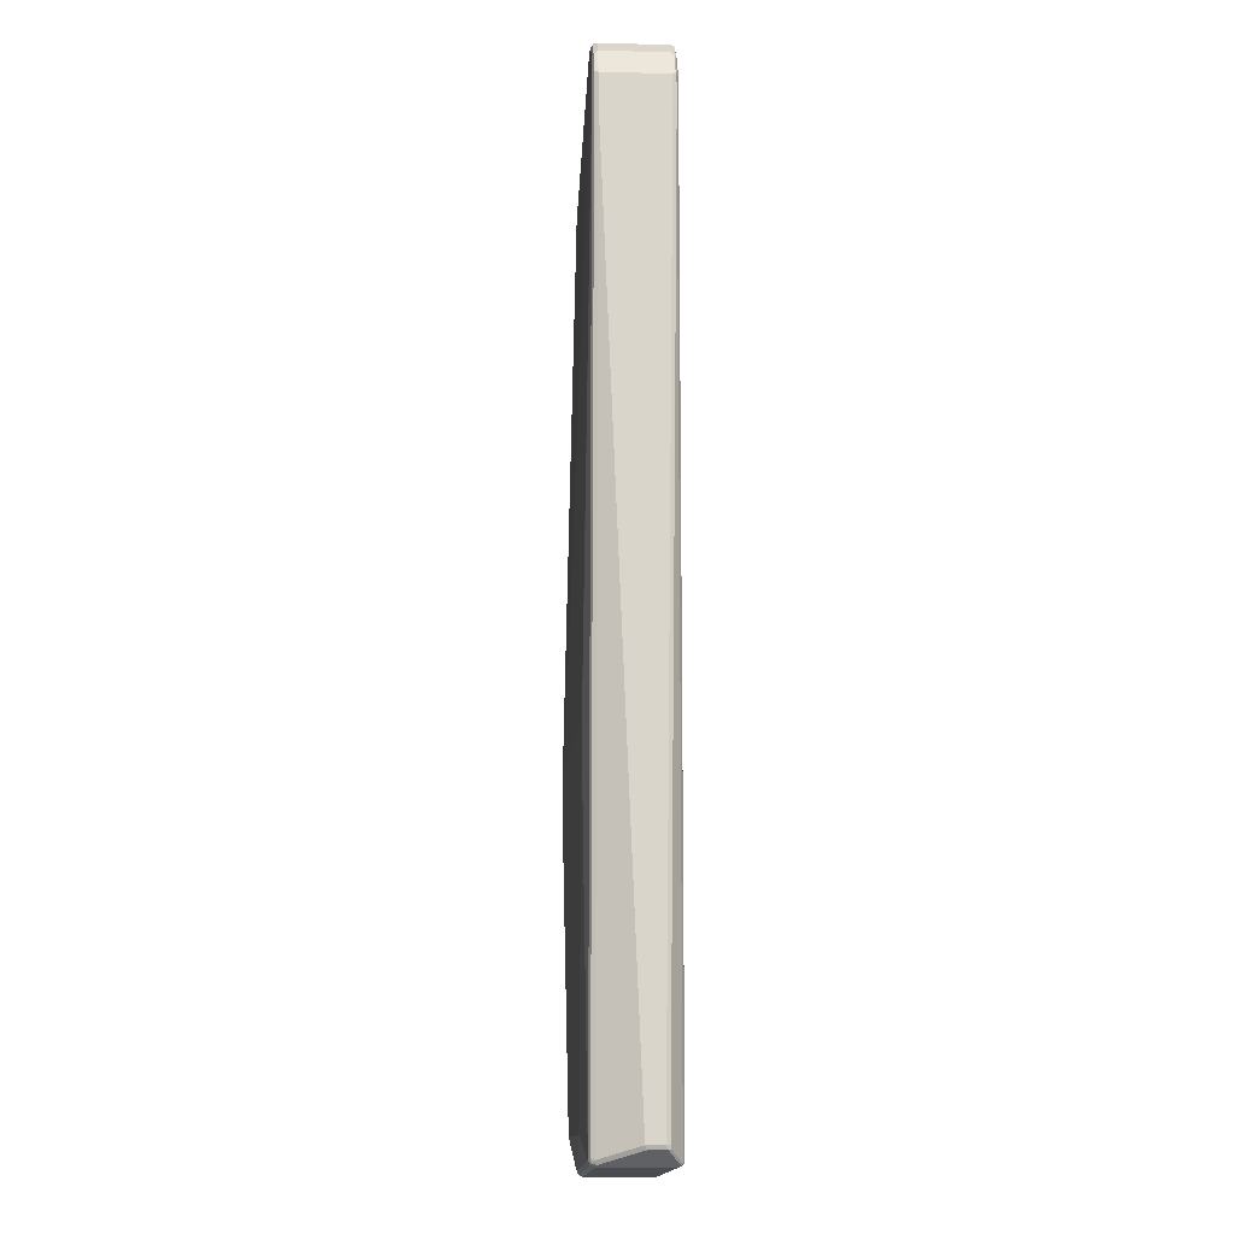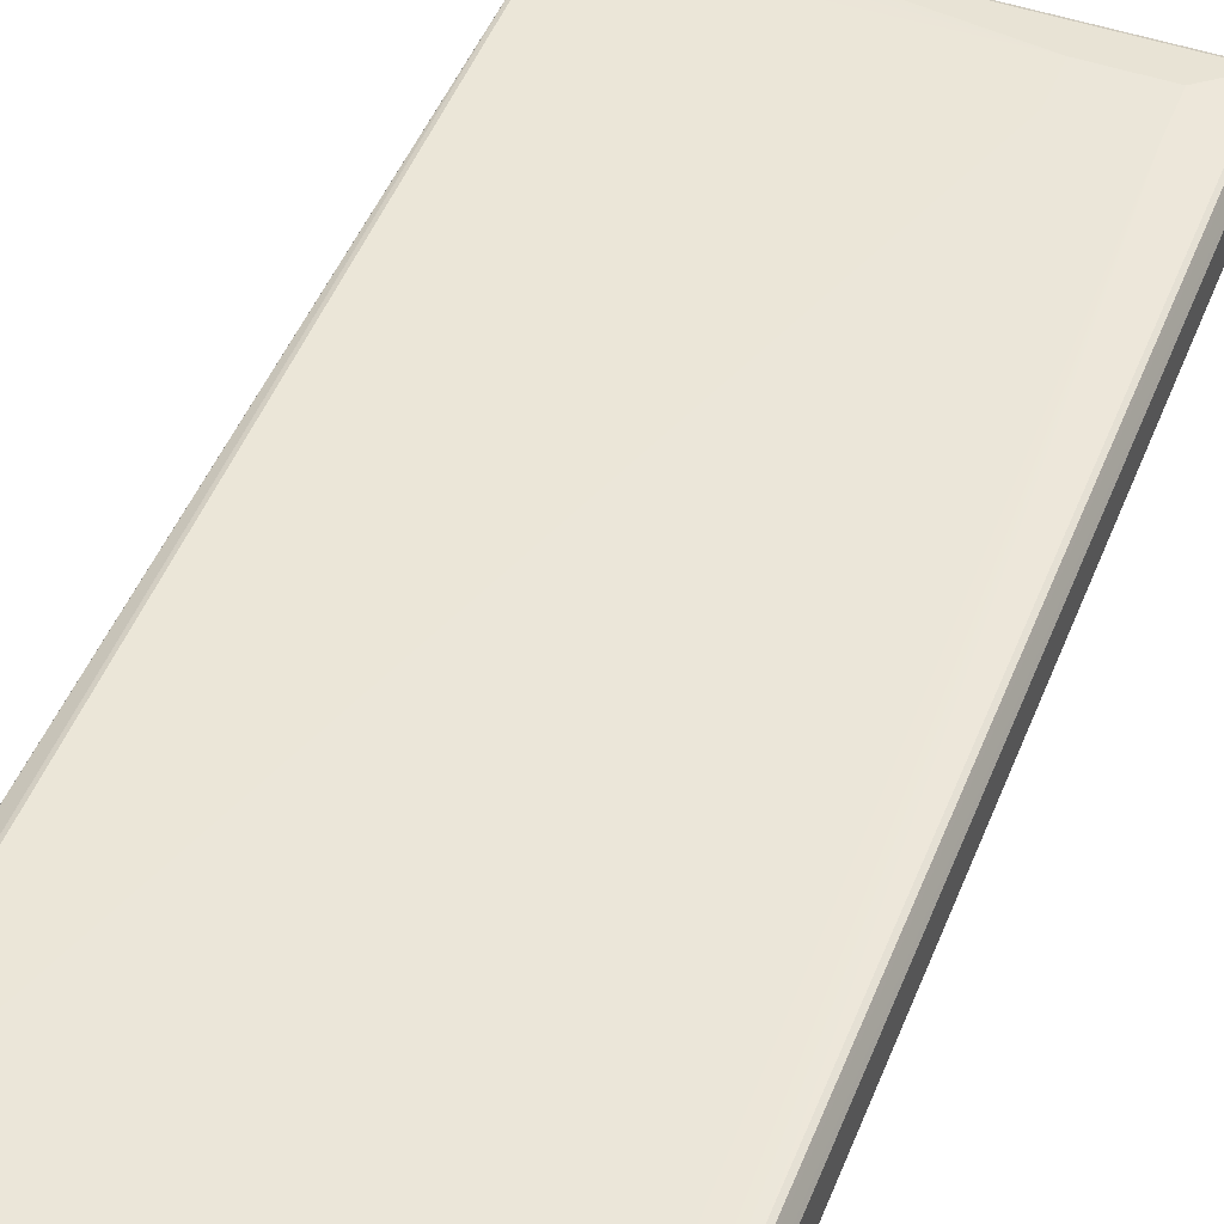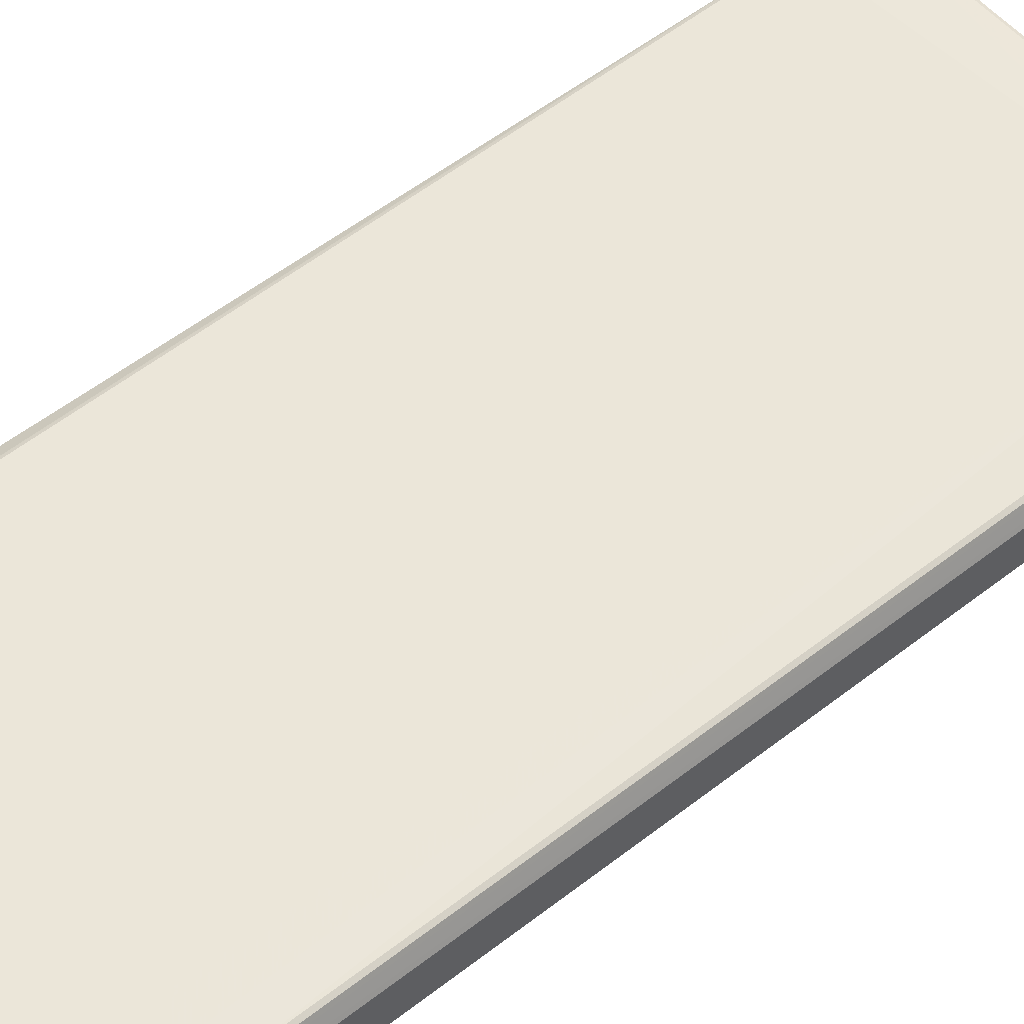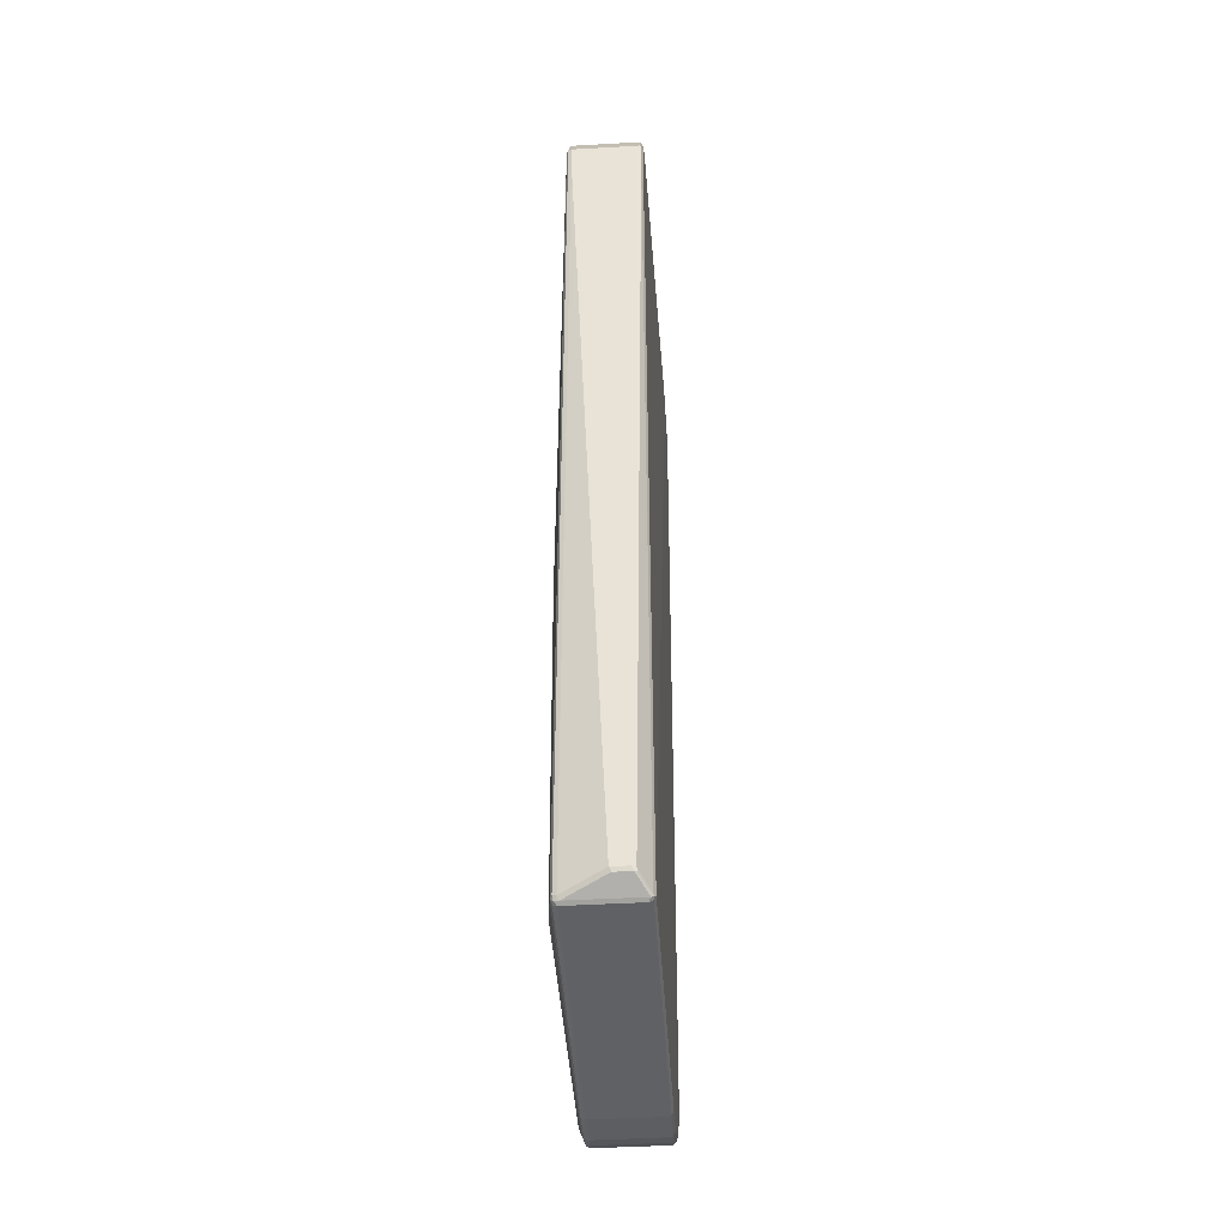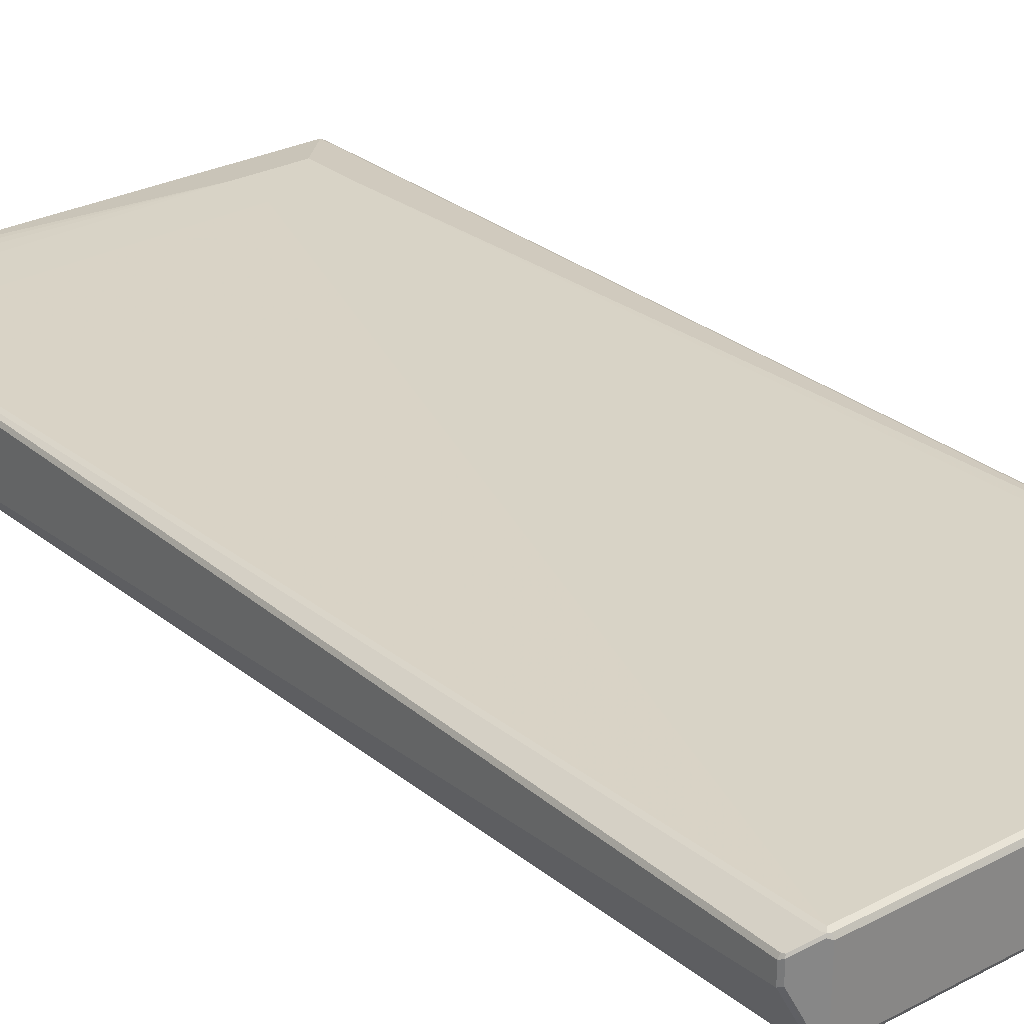
<metadata>
{"format":"obj","ext":"obj","renderer":"f3d","projection":"perspective","resolution":1024,"background":"white","views":[{"elev":-15.2,"azim":-92.8,"up":"+Y"},{"elev":47.7,"azim":21.3,"up":"+Z"},{"elev":54.4,"azim":50.6,"up":"+Z"},{"elev":-45.6,"azim":-86.3,"up":"+Y"},{"elev":27.8,"azim":-38.7,"up":"+Z"}]}
</metadata>
<code>
v -0.3986 -0.8653 0.01944
v -0.3695 -0.8847 -0.0486
v -0.3954 -0.8718 0.02268
v -0.3986 -0.8653 0.0486
v -0.3986 0.7292 -0.0486
v -0.3662 -0.8814 -0.0551
v -0.3646 -0.8897 -0.05347
v -0.3662 -0.8912 -0.04537
v -0.3954 0.7324 -0.0551
v -0.3954 -0.8718 0.05184
v -0.3954 -0.8653 0.0551
v -0.3986 0.7292 0.06805
v -0.3986 0.7777 -0.0486
v -0.3597 -0.8847 -0.05833
v -0.3565 -0.8912 -0.0551
v -0.3597 -0.8946 -0.0486
v -0.3662 -0.8912 0.0713
v -0.3954 0.7811 -0.0551
v -0.3889 0.7292 -0.05833
v -0.3937 -0.8702 0.0559
v -0.3662 -0.8847 0.07454
v -0.3954 0.7292 0.07454
v -0.3986 0.7777 0.06805
v -0.3962 0.7826 0.07291
v -0.3954 0.7842 -0.0486
v -0.3208 -0.2721 -0.06805
v -0.2722 -0.8459 -0.06805
v 0.1264 -0.8847 -0.05833
v 0.1296 -0.8912 -0.0551
v -0.3597 -0.8946 0.06805
v 0.1264 -0.8946 -0.0486
v -0.3646 -0.8897 0.07535
v -0.3841 0.8045 -0.05347
v -0.3759 0.8199 -0.0551
v -0.3889 0.7777 -0.05833
v -0.3937 0.7243 0.07535
v -0.3889 0.7292 0.07778
v -0.3954 0.7777 0.07454
v -0.3954 0.7842 0.06805
v -0.3901 0.7875 0.07535
v -0.3865 0.8021 0.07291
v -0.3759 0.8231 -0.0486
v -0.3208 -0.2431 -0.06805
v -0.04854 -0.311 -0.08751
v 0.2528 -0.8264 -0.06805
v -0.03887 -0.3208 -0.08751
v -0.01943 -0.3305 -0.08751
v 0 -0.3305 -0.08751
v 0.1944 -0.8749 -0.05833
v 0.1977 -0.8814 -0.0551
v 0.1264 -0.8946 0.06805
v 0.1312 -0.8921 0.07291
v -0.3597 -0.8912 0.07454
v 0.1944 -0.8847 -0.0486
v 0.1264 -0.8912 0.07454
v 0.1264 -0.8847 0.07778
v -0.3597 -0.8847 0.07778
v -0.3695 0.8166 -0.05833
v -0.3727 0.8296 -0.0486
v -0.3743 0.824 -0.05347
v -0.3695 0.8277 -0.0559
v -0.04854 -0.2721 -0.08751
v 0.1847 0.7292 0.08751
v -0.3889 0.7777 0.07778
v -0.3804 0.807 0.07535
v -0.3767 0.8215 0.07291
v -0.3759 0.8231 0.06805
v 0.3791 -0.6513 -0.05833
v 0.3695 -0.7 -0.05833
v 0.3597 -0.7292 -0.05833
v 0.35 -0.7487 -0.05833
v 0.3305 -0.7777 -0.05833
v 0.3318 -0.7875 -0.0559
v 0.2929 -0.8264 -0.0559
v 0.2832 -0.8361 -0.0559
v 0.256 -0.8329 -0.06481
v 0.2236 -0.8653 -0.05833
v 0.01943 -0.3208 -0.08751
v 0.02911 -0.311 -0.08751
v 0.2268 -0.8718 -0.0551
v 0.1944 -0.8847 0.06805
v 0.1993 -0.8823 0.07291
v 0.2236 -0.8749 -0.0486
v 0.1944 -0.8814 0.07454
v 0.1944 -0.8749 0.07778
v 0.3111 0.7292 0.08751
v -0.3597 0.8264 -0.05833
v -0.3727 0.8296 0.06805
v -0.363 0.8394 -0.0486
v -0.35 0.8471 -0.0559
v -0.01943 -0.2527 -0.08751
v -0.3403 0.8459 -0.05833
v -0.3305 0.8555 -0.05833
v 0.1847 0.8166 0.08751
v -0.3695 0.8166 0.07778
v -0.3706 0.8264 0.07535
v 0.3856 -0.6513 -0.0551
v 0.3791 0.8847 -0.05833
v 0.3841 0.8897 -0.0559
v 0.3759 -0.7 -0.0551
v 0.3662 -0.7292 -0.0551
v 0.361 -0.7389 -0.0559
v 0.3512 -0.7583 -0.0559
v 0.3379 -0.7826 -0.05347
v 0.3338 -0.7907 -0.0486
v 0.324 -0.8005 -0.0486
v 0.2852 -0.8394 -0.0486
v 0.2795 -0.841 -0.05347
v 0.2754 -0.8425 -0.0551
v 0.2463 -0.862 -0.0551
v 0.254 -0.8555 -0.0559
v 0.02911 -0.2721 -0.08751
v 0.2309 -0.8702 -0.05347
v 0.2301 -0.8718 -0.0486
v 0.2236 -0.8749 0.06805
v 0.2284 -0.8727 0.07291
v 0.2236 -0.8718 0.07454
v 0.2236 -0.8653 0.07778
v 0.3111 0.8166 0.08751
v 0.243 -0.8555 0.07778
v 0.2722 -0.8361 0.07778
v 0.2819 -0.8264 0.07778
v 0.3014 -0.807 0.07778
v 0.3208 -0.7875 0.07778
v 0.3305 -0.7777 0.07778
v 0.35 -0.7487 0.07778
v 0.3597 -0.7292 0.07778
v 0.3695 -0.7 0.07778
v 0.3791 -0.6513 0.07778
v -0.363 0.8394 0.06805
v -0.3436 0.8588 -0.0486
v -0.3403 0.8567 -0.0559
v 0 -0.2527 -0.08751
v -0.3111 0.8653 -0.05833
v -0.2917 0.8749 -0.05833
v -0.243 0.8847 -0.05833
v -0.3597 0.8264 0.07778
v -0.243 0.8847 0.07778
v -0.2917 0.8749 0.07778
v -0.3111 0.8653 0.07778
v -0.3305 0.8555 0.07778
v -0.3403 0.8459 0.07778
v -0.3512 0.8459 0.07535
v 0.3865 -0.6562 -0.05347
v 0.3856 0.8847 -0.0551
v 0.01943 -0.2625 -0.08751
v -0.243 0.8912 -0.0551
v 0.3791 0.8912 -0.0551
v 0.3791 0.8946 -0.0486
v 0.3856 0.8912 -0.05184
v 0.3954 0.8912 -0.0324
v 0.3954 0.8847 -0.03565
v 0.3889 0.8847 -0.0486
v 0.3767 -0.7049 -0.05347
v 0.3671 -0.734 -0.05347
v 0.3573 -0.7534 -0.05347
v 0.3532 -0.7616 -0.0486
v 0.3338 -0.7907 0.06805
v 0.324 -0.8005 0.06805
v 0.2852 -0.8394 0.06805
v 0.256 -0.8588 -0.0486
v 0.2504 -0.8604 -0.05347
v 0.256 -0.8588 0.06805
v 0.2479 -0.8629 0.07291
v 0.2334 -0.8665 0.07535
v 0.3791 0.8847 0.07778
v 0.2528 -0.8567 0.07535
v 0.2819 -0.8373 0.07535
v 0.2917 -0.8277 0.07535
v 0.3305 -0.7888 0.07535
v 0.35 -0.7595 0.07535
v 0.3565 -0.7518 0.07454
v 0.3662 -0.7324 0.07454
v 0.3759 -0.7033 0.07454
v 0.3856 -0.6546 0.07454
v -0.3436 0.8588 0.06805
v -0.3354 0.8629 -0.05347
v -0.316 0.8727 -0.05347
v -0.3208 0.8665 -0.0559
v -0.3014 0.8762 -0.0559
v -0.2917 0.8814 -0.0551
v -0.2463 0.8912 0.07454
v -0.2949 0.8814 0.07454
v -0.3144 0.8718 0.07454
v -0.3338 0.862 0.07454
v -0.3415 0.8555 0.07535
v 0.3954 -0.6222 -0.03565
v 0.3889 -0.6513 -0.0486
v -0.2479 0.8921 -0.05347
v 0.3889 0.8946 -0.02916
v -0.243 0.8946 -0.0486
v 0.3954 0.8912 0.04537
v 0.3986 0.8847 -0.02916
v 0.3791 -0.7 -0.0486
v 0.3695 -0.7292 -0.0486
v 0.3565 -0.7552 -0.0486
v 0.3532 -0.7616 0.06805
v 0.3354 -0.7851 0.07291
v 0.2771 -0.8434 0.07291
v 0.3856 0.8814 0.07454
v 0.3841 0.8897 0.07291
v 0.3759 0.8912 0.07454
v 0.337 -0.7811 0.07454
v 0.3549 -0.7559 0.07291
v 0.3565 -0.7552 0.06805
v 0.3695 -0.7292 0.06805
v 0.3791 -0.7 0.06805
v 0.3889 -0.6513 0.06805
v -0.3379 0.8604 0.07291
v -0.3184 0.8702 0.07291
v -0.2917 0.8847 0.06805
v -0.2917 0.8847 -0.0486
v -0.2965 0.8823 -0.05347
v -0.243 0.8946 0.06805
v 0.3986 -0.6222 -0.02916
v 0.3889 0.8946 0.0486
v 0.3937 0.8897 0.05347
v 0.3986 0.8847 0.0486
v 0.3889 0.8847 0.06805
v 0.3921 0.8879 0.06157
v 0.3791 0.8946 0.06805
v 0.3986 -0.6222 0.0486
v 0.3954 -0.6254 0.0551
v 0.3954 0.8814 0.0551
f 1 2 3
f 125 170 126
f 124 170 125
f 123 170 124
f 123 169 170
f 122 169 123
f 121 167 168
f 121 169 122
f 121 168 169
f 120 167 121
f 118 167 120
f 118 165 167
f 117 165 118
f 116 165 117
f 116 167 165
f 116 164 167
f 116 163 164
f 116 161 163
f 114 161 116
f 113 161 114
f 113 162 161
f 108 110 109
f 108 162 110
f 107 162 108
f 126 170 171
f 126 171 172
f 126 172 173
f 126 173 127
f 140 185 141
f 140 184 185
f 139 184 140
f 139 183 184
f 138 183 139
f 138 182 183
f 138 202 182
f 138 166 202
f 135 147 136
f 135 181 147
f 135 180 181
f 107 161 162
f 134 180 135
f 132 178 179
f 132 177 178
f 131 178 177
f 131 176 178
f 131 177 132
f 129 200 166
f 129 175 200
f 128 175 129
f 128 174 175
f 127 174 128
f 127 173 174
f 134 179 180
f 107 163 161
f 107 160 163
f 106 160 107
f 96 143 176
f 96 142 143
f 96 137 142
f 95 137 96
f 94 142 137
f 94 141 142
f 94 140 141
f 94 139 140
f 94 138 139
f 94 166 138
f 94 119 166
f 96 176 130
f 94 137 95
f 93 132 179
f 91 98 133
f 91 136 98
f 91 135 136
f 91 134 135
f 91 93 134
f 90 93 92
f 90 132 93
f 90 131 132
f 89 176 131
f 89 130 176
f 93 179 134
f 141 185 186
f 97 144 100
f 97 145 144
f 106 159 160
f 105 159 106
f 105 158 159
f 105 197 158
f 105 157 197
f 104 157 105
f 104 156 157
f 102 156 103
f 102 155 156
f 101 155 102
f 100 144 154
f 97 99 145
f 100 155 101
f 99 153 145
f 99 152 153
f 99 151 152
f 99 150 151
f 99 149 150
f 99 148 149
f 99 147 148
f 99 136 147
f 98 146 133
f 98 112 146
f 98 136 99
f 100 154 155
f 88 96 130
f 141 186 142
f 143 186 176
f 188 215 194
f 187 215 188
f 185 209 186
f 184 209 185
f 184 210 209
f 183 211 210
f 183 210 184
f 182 211 183
f 182 214 211
f 182 221 214
f 182 202 221
f 180 213 181
f 178 211 212
f 178 180 179
f 178 213 180
f 178 212 213
f 176 211 178
f 176 210 211
f 176 209 210
f 176 186 209
f 175 219 200
f 175 208 219
f 174 208 175
f 189 213 212
f 189 212 191
f 191 212 211
f 191 211 214
f 218 224 223
f 218 220 224
f 217 220 218
f 208 224 219
f 208 223 224
f 208 222 223
f 207 222 208
f 201 221 202
f 201 216 221
f 201 217 216
f 201 220 217
f 174 207 208
f 201 219 220
f 197 204 198
f 195 205 196
f 195 206 205
f 194 222 207
f 194 215 222
f 194 206 195
f 194 207 206
f 193 222 215
f 193 218 222
f 192 216 217
f 192 217 218
f 200 219 201
f 174 206 207
f 173 206 174
f 172 206 173
f 152 215 187
f 152 193 215
f 151 216 192
f 151 190 216
f 151 193 152
f 151 218 193
f 151 192 218
f 149 216 190
f 149 221 216
f 149 214 221
f 149 191 214
f 154 194 195
f 149 189 191
f 149 190 151
f 148 189 149
f 147 213 189
f 147 181 213
f 147 189 148
f 144 152 187
f 144 153 152
f 144 145 153
f 144 194 154
f 144 188 194
f 144 187 188
f 149 151 150
f 142 186 143
f 154 195 155
f 155 196 156
f 172 205 206
f 172 197 205
f 172 204 197
f 172 198 204
f 172 203 198
f 170 172 171
f 170 203 172
f 170 198 203
f 167 199 168
f 166 201 202
f 166 200 201
f 155 195 196
f 164 199 167
f 160 199 164
f 160 168 199
f 160 169 168
f 159 169 160
f 159 170 169
f 158 197 198
f 158 170 159
f 158 198 170
f 157 205 197
f 157 196 205
f 156 196 157
f 160 164 163
f 86 166 119
f 86 129 166
f 86 128 129
f 28 49 50
f 27 48 45
f 27 47 48
f 27 46 47
f 27 44 46
f 27 45 28
f 26 44 27
f 26 62 44
f 26 43 62
f 25 42 33
f 25 41 42
f 25 39 41
f 24 41 39
f 24 65 41
f 24 40 65
f 24 38 40
f 24 39 25
f 23 38 24
f 22 64 38
f 22 37 64
f 22 36 37
f 21 36 22
f 21 32 36
f 28 50 29
f 28 45 49
f 29 50 54
f 29 54 31
f 41 96 66
f 41 65 96
f 40 64 65
f 38 64 40
f 37 57 63
f 37 94 64
f 37 63 94
f 35 62 43
f 35 58 62
f 34 61 58
f 34 60 61
f 19 43 26
f 34 59 60
f 33 42 34
f 32 37 36
f 32 57 37
f 32 56 57
f 32 55 56
f 32 53 55
f 31 81 51
f 31 54 81
f 30 53 32
f 30 52 53
f 30 51 52
f 34 42 59
f 19 35 43
f 18 58 35
f 18 34 58
f 7 16 8
f 7 15 16
f 7 14 15
f 6 9 14
f 6 14 7
f 5 18 9
f 5 13 18
f 4 22 12
f 4 11 22
f 4 10 11
f 3 17 10
f 8 16 30
f 3 8 17
f 2 5 9
f 2 8 3
f 2 7 8
f 2 6 7
f 1 5 2
f 1 13 5
f 1 23 13
f 1 12 23
f 1 4 12
f 1 10 4
f 1 3 10
f 2 9 6
f 41 66 67
f 8 30 17
f 9 35 19
f 18 33 34
f 18 25 33
f 17 32 20
f 17 30 32
f 16 51 30
f 16 31 51
f 15 31 16
f 15 29 31
f 14 19 26
f 14 29 15
f 14 28 29
f 9 18 35
f 14 27 28
f 13 25 18
f 13 24 25
f 13 23 24
f 12 38 23
f 12 22 38
f 11 21 22
f 11 32 21
f 11 20 32
f 10 17 20
f 10 20 11
f 9 19 14
f 14 26 27
f 41 67 42
f 42 67 88
f 42 88 59
f 75 107 108
f 74 107 75
f 73 107 74
f 73 106 107
f 73 105 106
f 73 104 105
f 73 156 104
f 73 103 156
f 71 73 72
f 71 103 73
f 71 102 103
f 75 108 109
f 70 102 71
f 69 101 70
f 69 100 101
f 68 99 97
f 68 98 99
f 68 112 98
f 68 79 112
f 68 100 69
f 68 97 100
f 66 88 67
f 66 96 88
f 65 95 96
f 70 101 102
f 64 95 65
f 75 109 110
f 75 111 76
f 86 127 128
f 86 126 127
f 86 125 126
f 86 124 125
f 86 123 124
f 86 122 123
f 86 121 122
f 86 120 121
f 86 118 120
f 85 118 86
f 84 118 85
f 75 110 111
f 84 117 118
f 83 116 115
f 82 117 84
f 82 116 117
f 81 116 82
f 81 115 116
f 80 114 83
f 80 113 114
f 80 162 113
f 80 110 162
f 76 110 80
f 76 111 110
f 83 114 116
f 218 223 222
f 64 94 95
f 63 86 119
f 49 77 50
f 45 79 68
f 45 78 79
f 45 48 78
f 45 77 49
f 45 80 77
f 45 76 80
f 45 75 76
f 45 74 75
f 45 73 74
f 45 72 73
f 50 77 80
f 45 71 72
f 45 69 70
f 45 68 69
f 44 47 46
f 44 48 47
f 44 78 48
f 44 79 78
f 44 112 79
f 44 146 112
f 44 133 146
f 44 91 133
f 44 62 91
f 45 70 71
f 63 119 94
f 50 80 54
f 51 82 52
f 62 93 91
f 62 92 93
f 62 87 92
f 61 92 87
f 61 90 92
f 61 131 90
f 61 89 131
f 59 89 61
f 59 130 89
f 59 88 130
f 59 61 60
f 51 81 82
f 58 87 62
f 56 63 57
f 56 86 63
f 56 85 86
f 55 85 56
f 55 84 85
f 54 115 81
f 54 83 115
f 54 80 83
f 52 55 53
f 52 84 55
f 52 82 84
f 58 61 87
f 219 224 220

</code>
